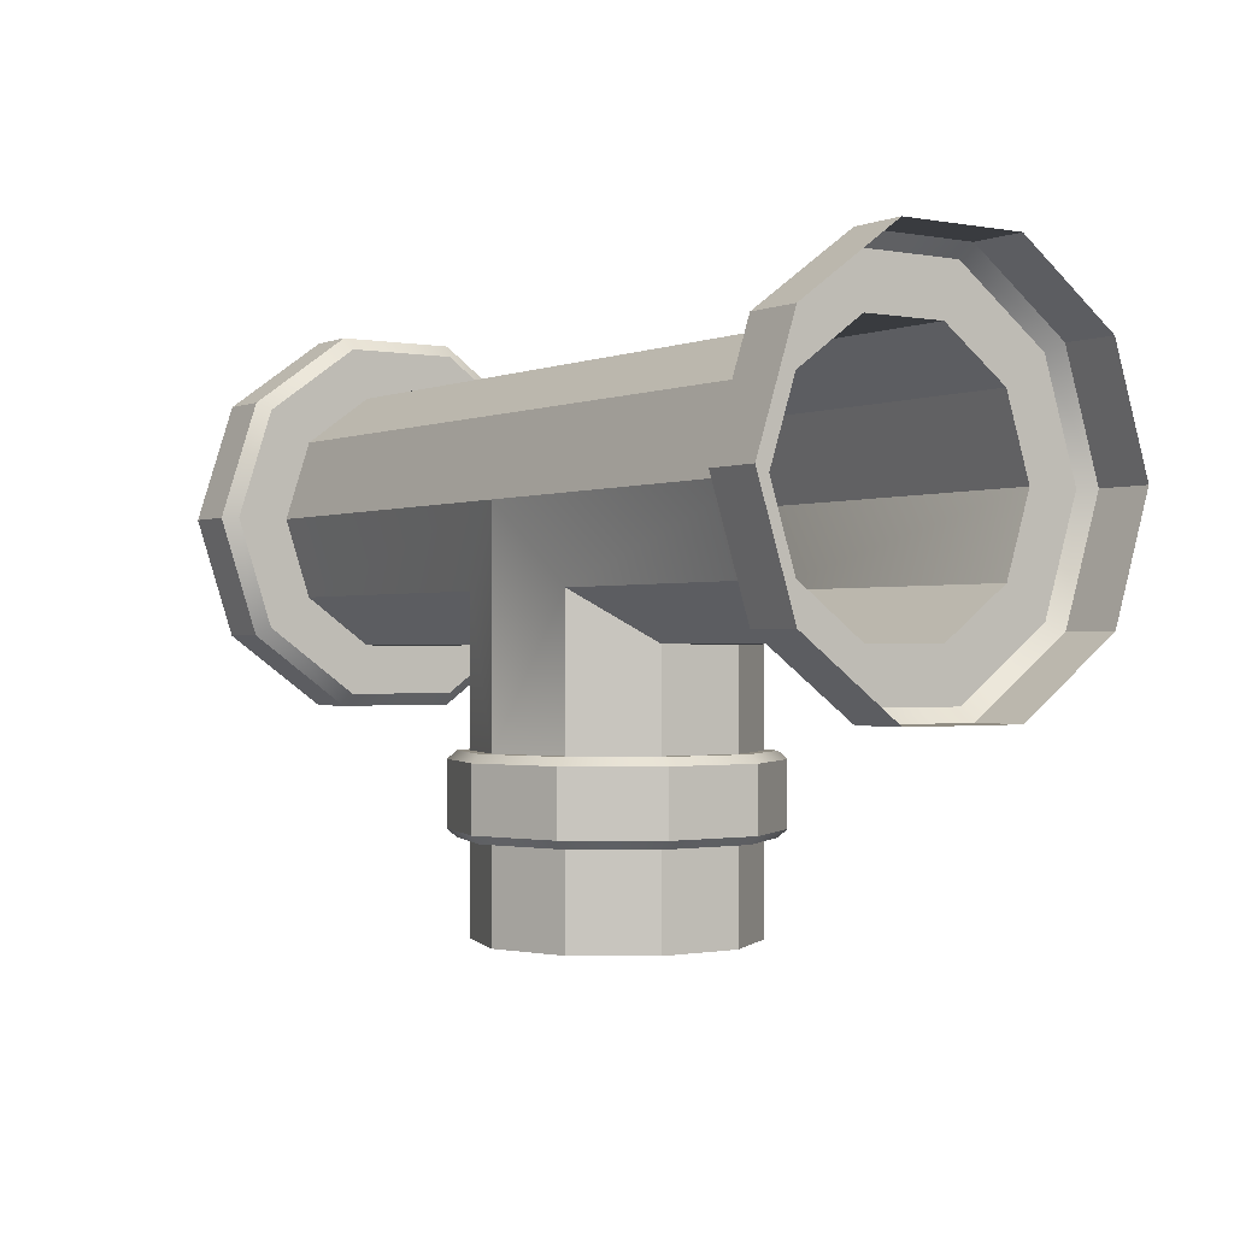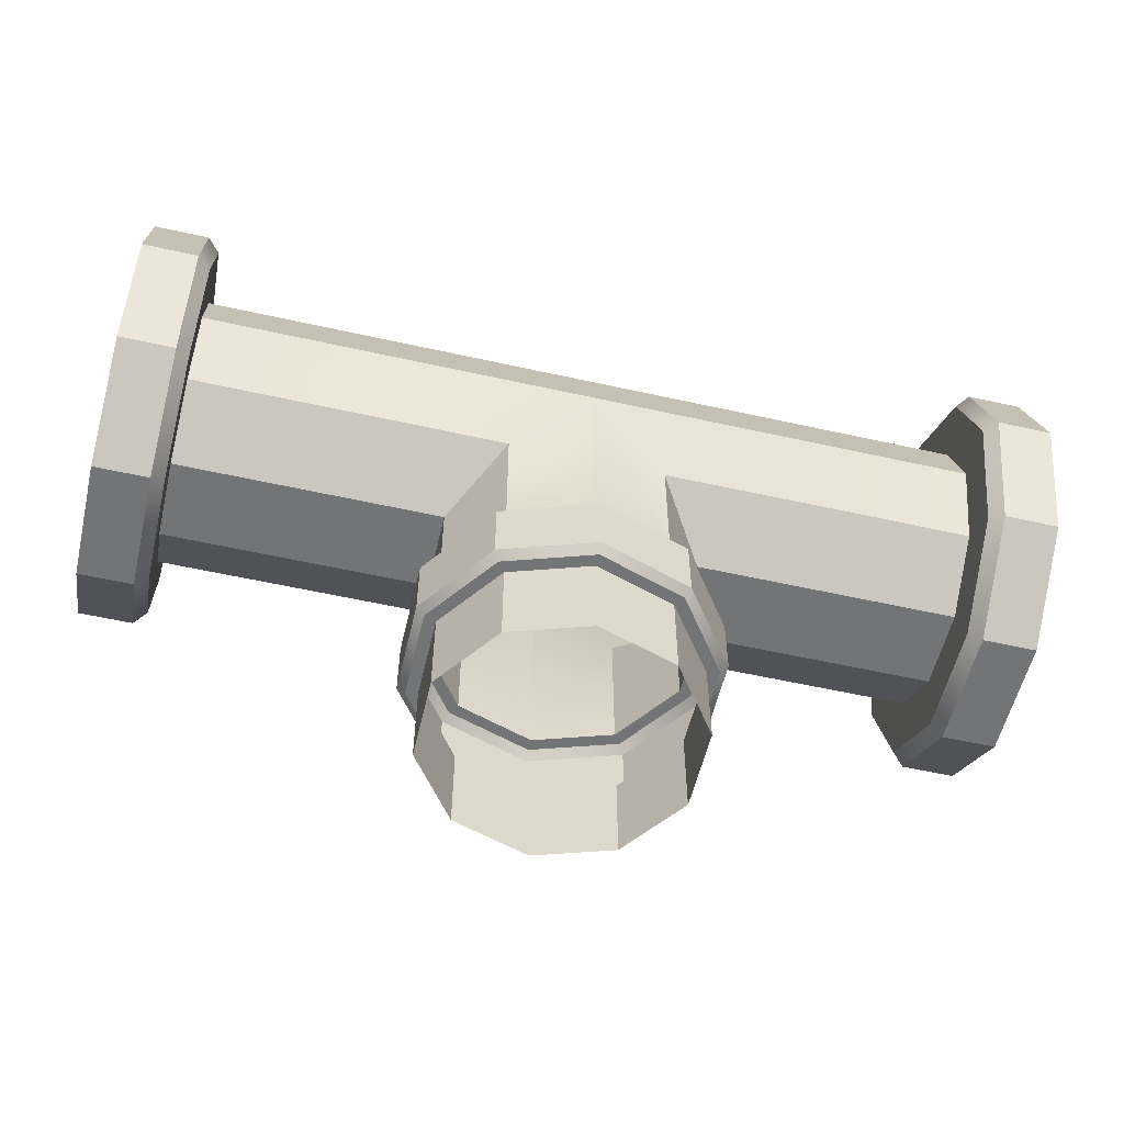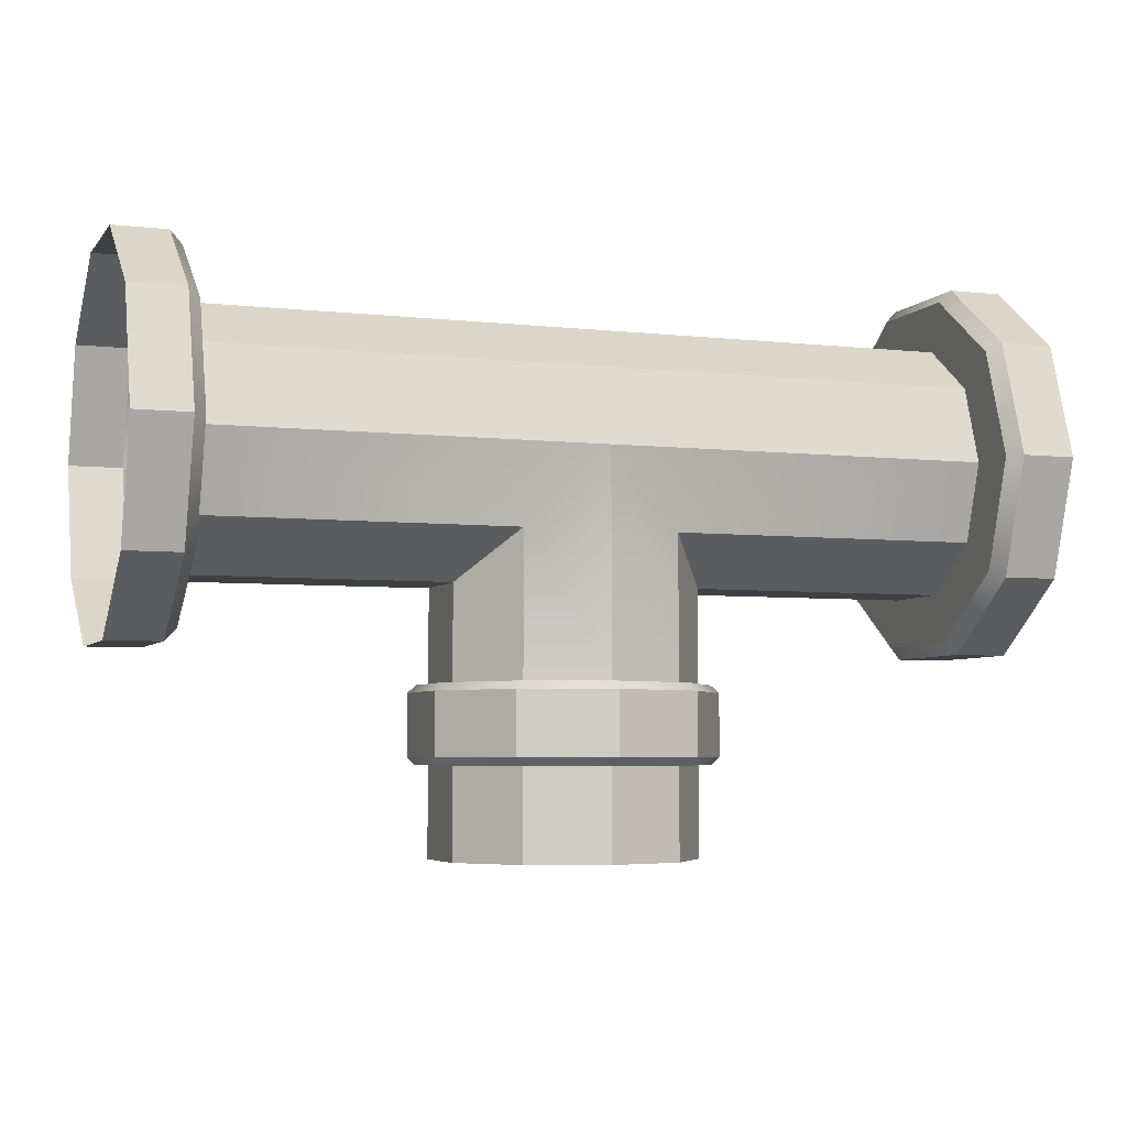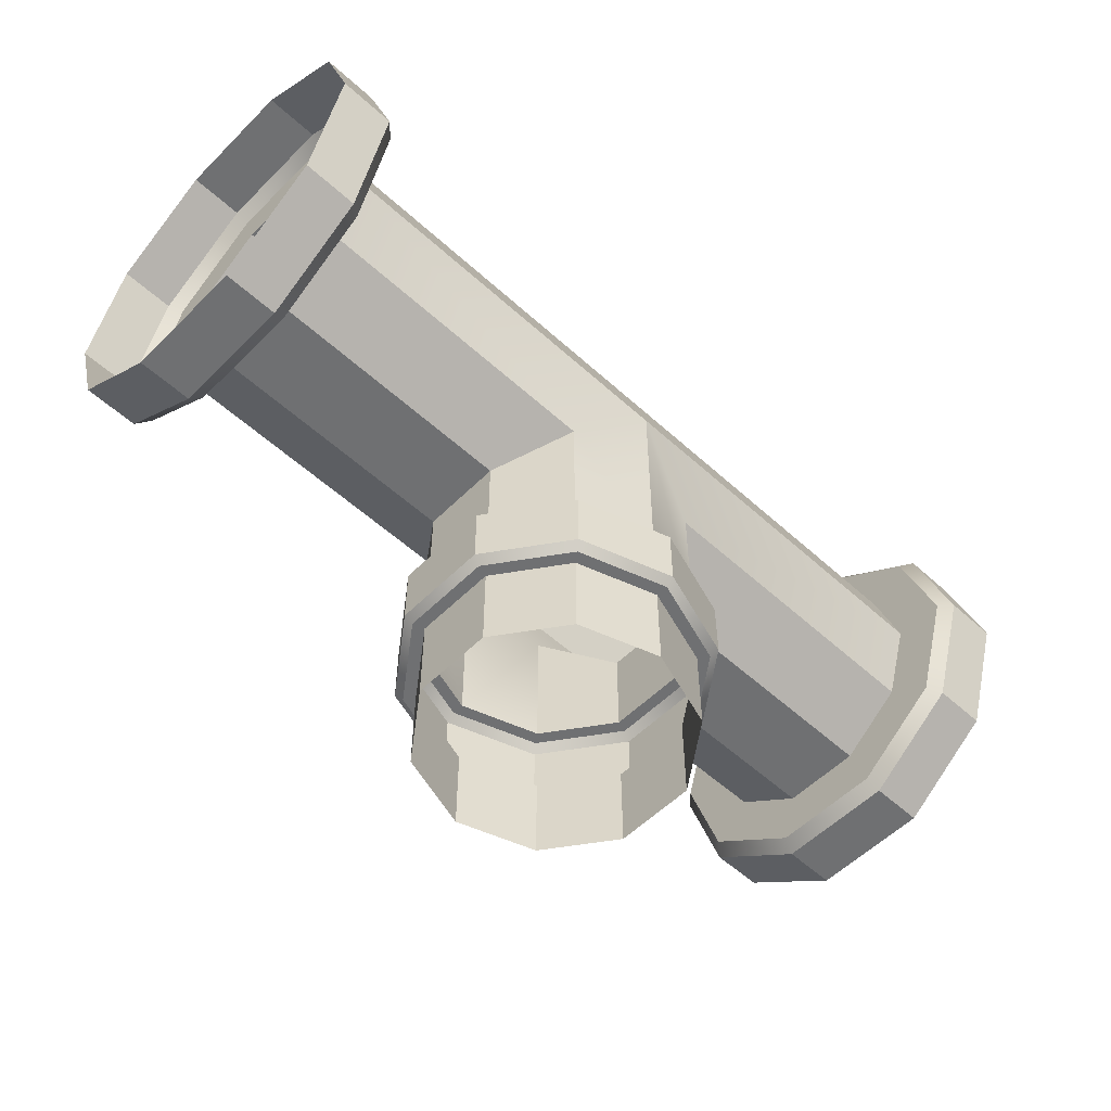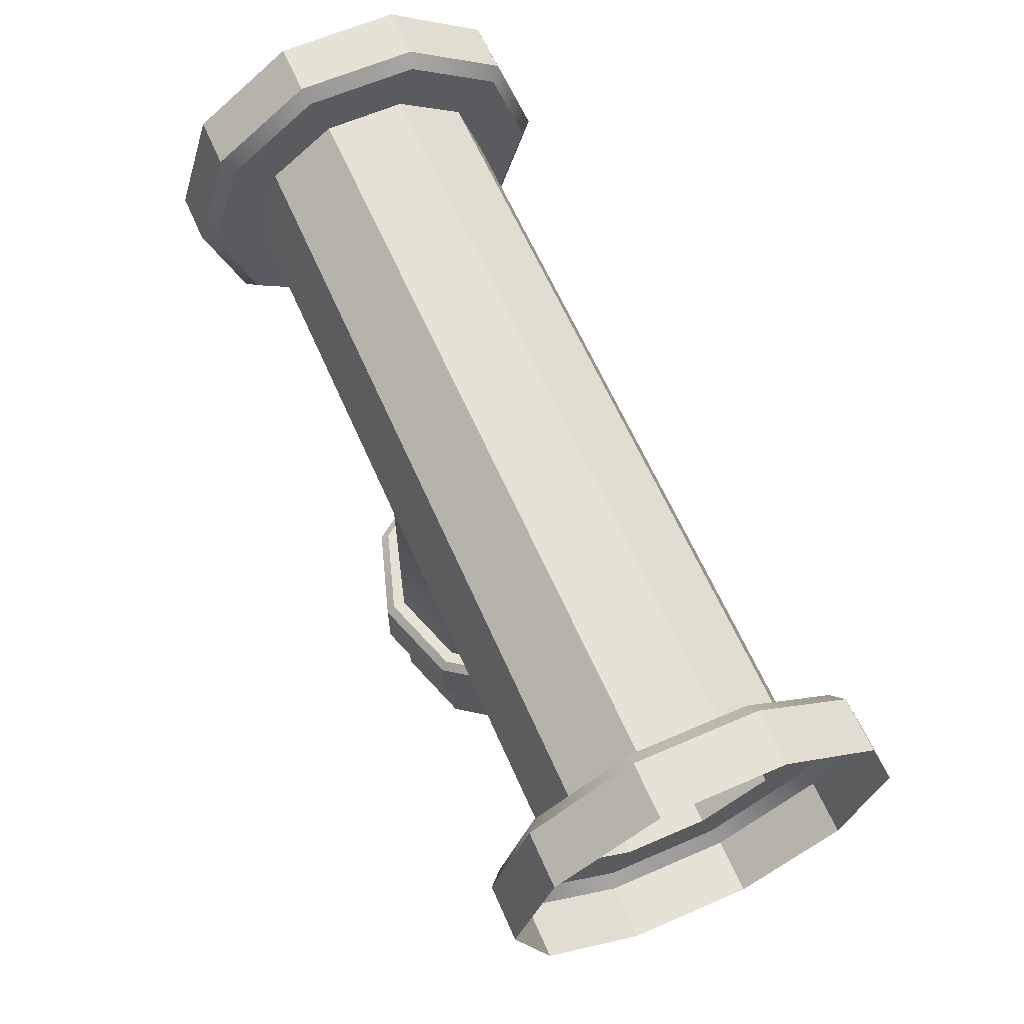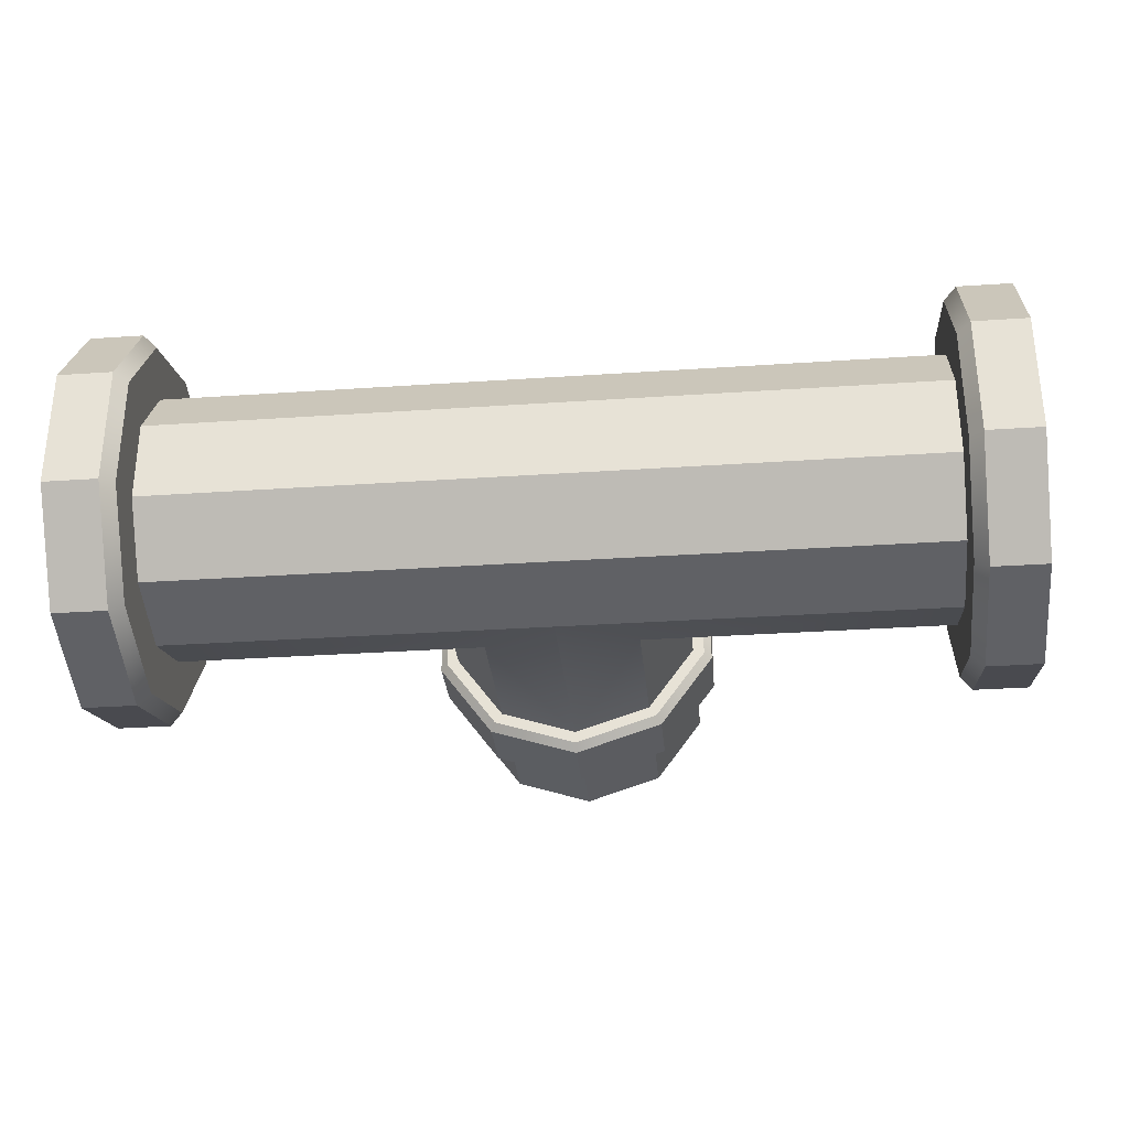
<metadata>
{"format":"obj","ext":"obj","renderer":"f3d","projection":"perspective","resolution":1024,"background":"white","views":[{"elev":-0.8,"azim":55.4,"up":"+Z"},{"elev":-56.1,"azim":166.8,"up":"+Z"},{"elev":-4.9,"azim":160.3,"up":"+Z"},{"elev":-54.9,"azim":136.2,"up":"+Z"},{"elev":63.0,"azim":-113.7,"up":"+Z"},{"elev":-31.7,"azim":5.5,"up":"+Y"}]}
</metadata>
<code>
v 29.16 -23.42 -5.984
v 5.145 -23.42 -5.984
v 5.145 -18.33 -9.682
v 25.46 -18.33 -9.682
v 25.46 -18.33 -30
v 29.16 -23.42 -30
v 5.145 -12.03 -9.682
v 25.46 -12.03 -9.682
v 25.46 -12.03 -30
v 35.15 -25.36 0
v 5.145 -25.36 0
v 35.15 -25.36 -30
v 35.15 -23.42 5.984
v 5.145 -23.42 5.984
v 41.13 -23.42 -30
v 41.13 -23.42 -5.984
v 5.145 -6.944 -5.984
v 29.16 -6.944 -5.984
v 29.16 -6.944 -30
v 35.15 -18.33 9.682
v 5.145 -18.33 9.682
v 44.83 -18.33 -30
v 44.83 -18.33 -9.682
v 5.145 -5 0
v 35.15 -5 0
v 35.15 -5 -30
v 35.15 -12.03 9.682
v 5.145 -12.03 9.682
v 44.83 -12.03 -30
v 44.83 -12.03 -9.682
v 35.15 -6.944 5.984
v 5.145 -6.944 5.984
v 41.13 -6.944 -30
v 41.13 -6.944 -5.984
v 65.15 -23.42 -5.984
v 65.15 -25.36 0
v 65.15 -18.33 -9.682
v 65.15 -12.03 -9.682
v 65.15 -23.42 5.984
v 65.15 -6.944 -5.984
v 65.15 -18.33 9.682
v 65.15 -5 0
v 65.15 -6.944 5.984
v 65.15 -12.03 9.682
v 25.46 -18.33 -17
v 25.46 -18.33 -23
v 25.46 -12.03 -23
v 25.46 -12.03 -17
v 29.16 -6.944 -23
v 29.16 -6.944 -17
v 35.15 -5 -23
v 35.15 -5 -17
v 41.13 -6.944 -23
v 41.13 -6.944 -17
v 44.83 -12.03 -23
v 44.83 -12.03 -17
v 44.83 -18.33 -23
v 44.83 -18.33 -17
v 41.13 -23.42 -23
v 41.13 -23.42 -17
v 35.15 -25.36 -23
v 35.15 -25.36 -17
v 29.16 -23.42 -23
v 29.16 -23.42 -17
v 24.56 -18.62 -23
v 23.96 -18.81 -22.4
v 28.23 -24.69 -22.4
v 28.61 -24.18 -23
v 23.96 -18.81 -17.6
v 24.56 -18.62 -17
v 28.61 -24.18 -17
v 28.23 -24.69 -17.6
v 23.96 -11.55 -17.6
v 24.56 -11.74 -17
v 24.56 -11.74 -23
v 23.96 -11.55 -22.4
v 28.23 -5.668 -17.6
v 28.61 -6.179 -17
v 28.61 -6.179 -23
v 28.23 -5.668 -22.4
v 35.15 -3.423 -17.6
v 35.15 -4.054 -17
v 35.15 -4.054 -23
v 35.15 -3.423 -22.4
v 42.06 -5.668 -17.6
v 41.69 -6.179 -17
v 41.69 -6.179 -23
v 42.06 -5.668 -22.4
v 46.33 -11.55 -17.6
v 45.73 -11.74 -17
v 45.73 -11.74 -23
v 46.33 -11.55 -22.4
v 46.33 -18.81 -17.6
v 45.73 -18.62 -17
v 45.73 -18.62 -23
v 46.33 -18.81 -22.4
v 42.06 -24.69 -17.6
v 41.69 -24.18 -17
v 41.69 -24.18 -23
v 42.06 -24.69 -22.4
v 35.15 -26.94 -17.6
v 35.15 -26.31 -17
v 35.15 -26.31 -23
v 35.15 -26.94 -22.4
v 0 -27.46 -8.923
v 0 -19.87 -14.44
v 0 -10.49 -14.44
v 0 -30.36 0
v 0 -27.46 8.923
v 0 -2.899 -8.923
v 0 -19.87 14.44
v 0 0 0
v 0 -10.49 14.44
v 0 -2.899 8.923
v 70.29 -27.46 -8.923
v 70.29 -30.36 0
v 70.29 -19.87 -14.44
v 70.29 -10.49 -14.44
v 70.29 -27.46 8.923
v 70.29 -2.899 -8.923
v 70.29 -19.87 14.44
v 70.29 0 0
v 70.29 -2.899 8.923
v 70.29 -10.49 14.44
v 5.145 -26.65 -8.335
v 4.194 -27.46 -8.923
v 5.145 -19.56 -13.49
v 4.194 -19.87 -14.44
v 5.145 -10.8 -13.49
v 4.194 -10.49 -14.44
v 5.145 -29.36 0
v 4.194 -30.36 0
v 5.145 -26.65 8.335
v 4.194 -27.46 8.923
v 5.145 -3.708 -8.335
v 4.194 -2.899 -8.923
v 5.145 -19.56 13.49
v 4.194 -19.87 14.44
v 5.145 -0.9999 0
v 4.194 0 0
v 5.145 -10.8 13.49
v 4.194 -10.49 14.44
v 5.145 -3.708 8.335
v 4.194 -2.899 8.923
v 65.15 -26.65 -8.335
v 66.1 -27.46 -8.923
v 65.15 -29.36 0
v 66.1 -30.36 0
v 65.15 -19.56 -13.49
v 66.1 -19.87 -14.44
v 65.15 -10.8 -13.49
v 66.1 -10.49 -14.44
v 65.15 -26.65 8.335
v 66.1 -27.46 8.923
v 65.15 -3.708 -8.335
v 66.1 -2.899 -8.923
v 65.15 -19.56 13.49
v 66.1 -19.87 14.44
v 65.15 -0.9999 0
v 66.1 0 0
v 65.15 -3.708 8.335
v 66.1 -2.899 8.923
v 65.15 -10.8 13.49
v 66.1 -10.49 14.44
f 1 2 3 4
f 4 3 7 8
f 2 1 10 11
f 13 14 11 10
f 8 7 17 18
f 20 21 14 13
f 18 17 24 25
f 27 28 21 20
f 31 32 28 27
f 25 24 32 31
f 16 35 36 10
f 37 35 16 23
f 38 37 23 30
f 36 39 13 10
f 40 38 30 34
f 39 41 20 13
f 42 40 34 25
f 43 42 25 31
f 41 44 27 20
f 44 43 31 27
f 63 46 5 6
f 46 47 9 5
f 61 63 6 12
f 15 59 61 12
f 47 49 19 9
f 57 59 15 22
f 49 51 26 19
f 55 57 22 29
f 53 55 29 33
f 51 53 33 26
f 8 48 45 4
f 18 50 48 8
f 25 52 50 18
f 34 54 52 25
f 30 56 54 34
f 23 58 56 30
f 16 60 58 23
f 62 60 16 10
f 1 64 62 10
f 4 45 64 1
f 65 66 76 75
f 66 65 68 67
f 67 68 103 104
f 69 70 74 73
f 70 69 72 71
f 71 72 101 102
f 73 74 78 77
f 75 76 80 79
f 77 78 82 81
f 79 80 84 83
f 81 82 86 85
f 83 84 88 87
f 85 86 90 89
f 87 88 92 91
f 89 90 94 93
f 91 92 96 95
f 93 94 98 97
f 95 96 100 99
f 97 98 102 101
f 99 100 104 103
f 69 66 67 72
f 66 69 73 76
f 76 73 77 80
f 80 77 81 84
f 84 81 85 88
f 88 85 89 92
f 92 89 93 96
f 96 93 97 100
f 100 97 101 104
f 104 101 72 67
f 46 63 68 65
f 64 45 70 71
f 45 48 74 70
f 47 46 65 75
f 48 50 78 74
f 49 47 75 79
f 50 52 82 78
f 51 49 79 83
f 52 54 86 82
f 53 51 83 87
f 54 56 90 86
f 55 53 87 91
f 56 58 94 90
f 57 55 91 95
f 58 60 98 94
f 59 57 95 99
f 60 62 102 98
f 61 59 99 103
f 62 64 71 102
f 63 61 103 68
f 125 126 128 127
f 126 125 131 132
f 127 128 130 129
f 129 130 136 135
f 132 131 133 134
f 134 133 137 138
f 135 136 140 139
f 138 137 141 142
f 139 140 144 143
f 142 141 143 144
f 145 146 148 147
f 146 145 149 150
f 147 148 154 153
f 150 149 151 152
f 152 151 155 156
f 153 154 158 157
f 156 155 159 160
f 157 158 164 163
f 160 159 161 162
f 162 161 163 164
f 3 2 125 127
f 7 3 127 129
f 2 11 131 125
f 11 14 133 131
f 17 7 129 135
f 14 21 137 133
f 24 17 135 139
f 21 28 141 137
f 28 32 143 141
f 32 24 139 143
f 36 35 145 147
f 35 37 149 145
f 37 38 151 149
f 39 36 147 153
f 38 40 155 151
f 41 39 153 157
f 40 42 159 155
f 42 43 161 159
f 44 41 157 163
f 43 44 163 161
f 128 126 105 106
f 130 128 106 107
f 126 132 108 105
f 132 134 109 108
f 136 130 107 110
f 134 138 111 109
f 140 136 110 112
f 138 142 113 111
f 142 144 114 113
f 144 140 112 114
f 148 146 115 116
f 146 150 117 115
f 150 152 118 117
f 154 148 116 119
f 152 156 120 118
f 158 154 119 121
f 156 160 122 120
f 160 162 123 122
f 164 158 121 124
f 162 164 124 123

</code>
